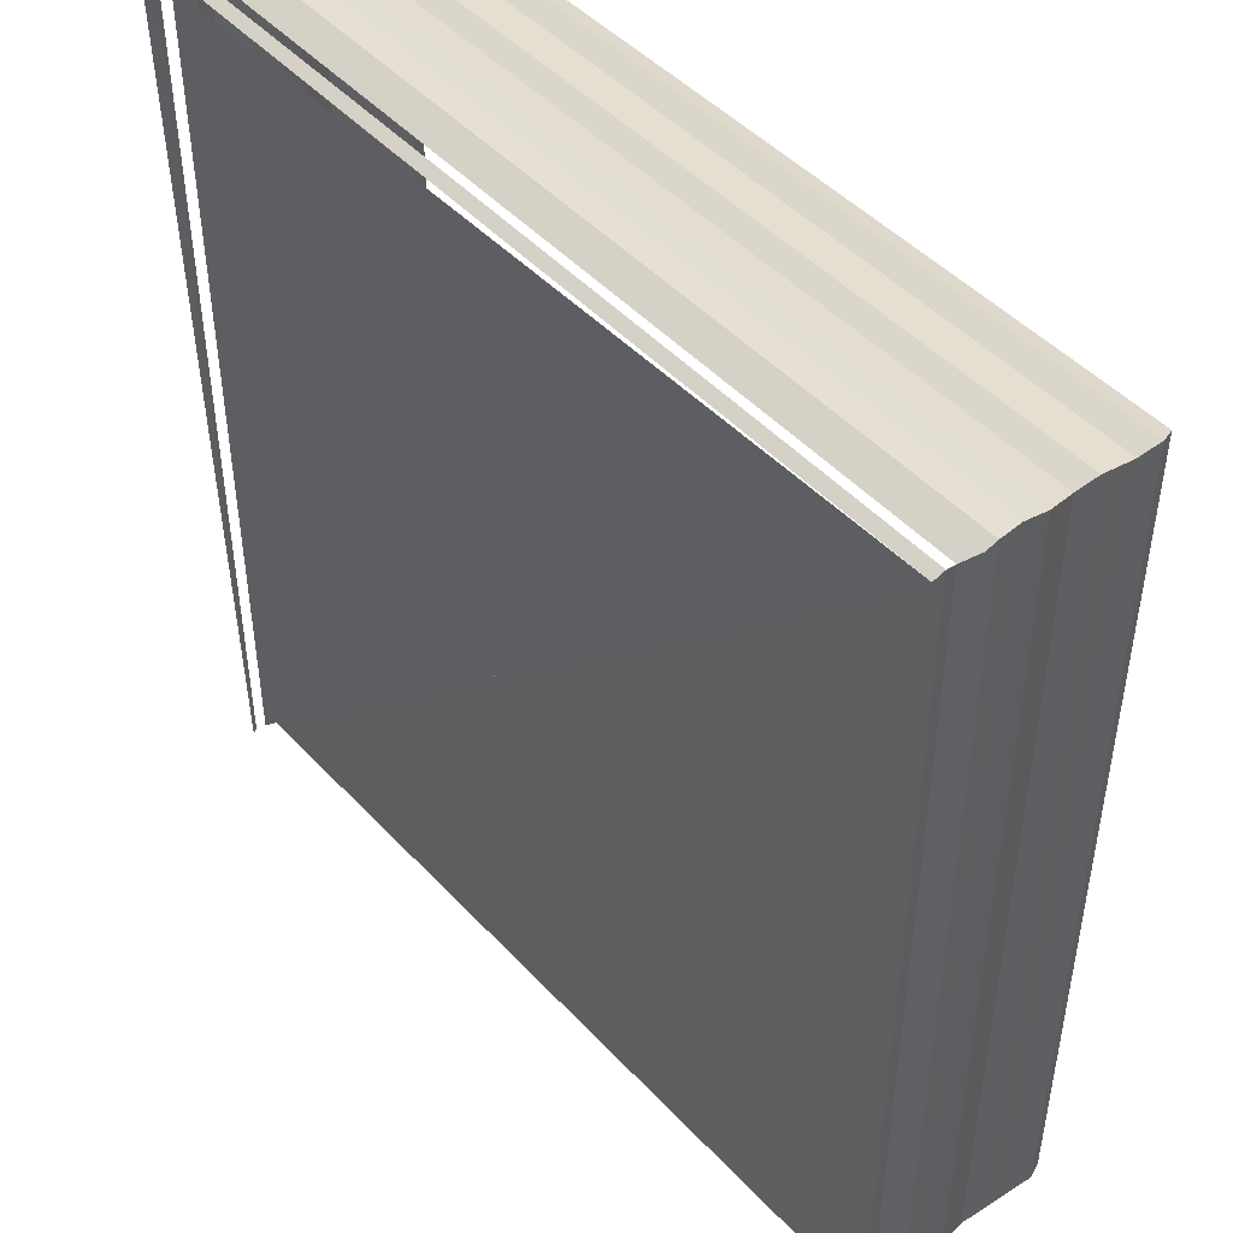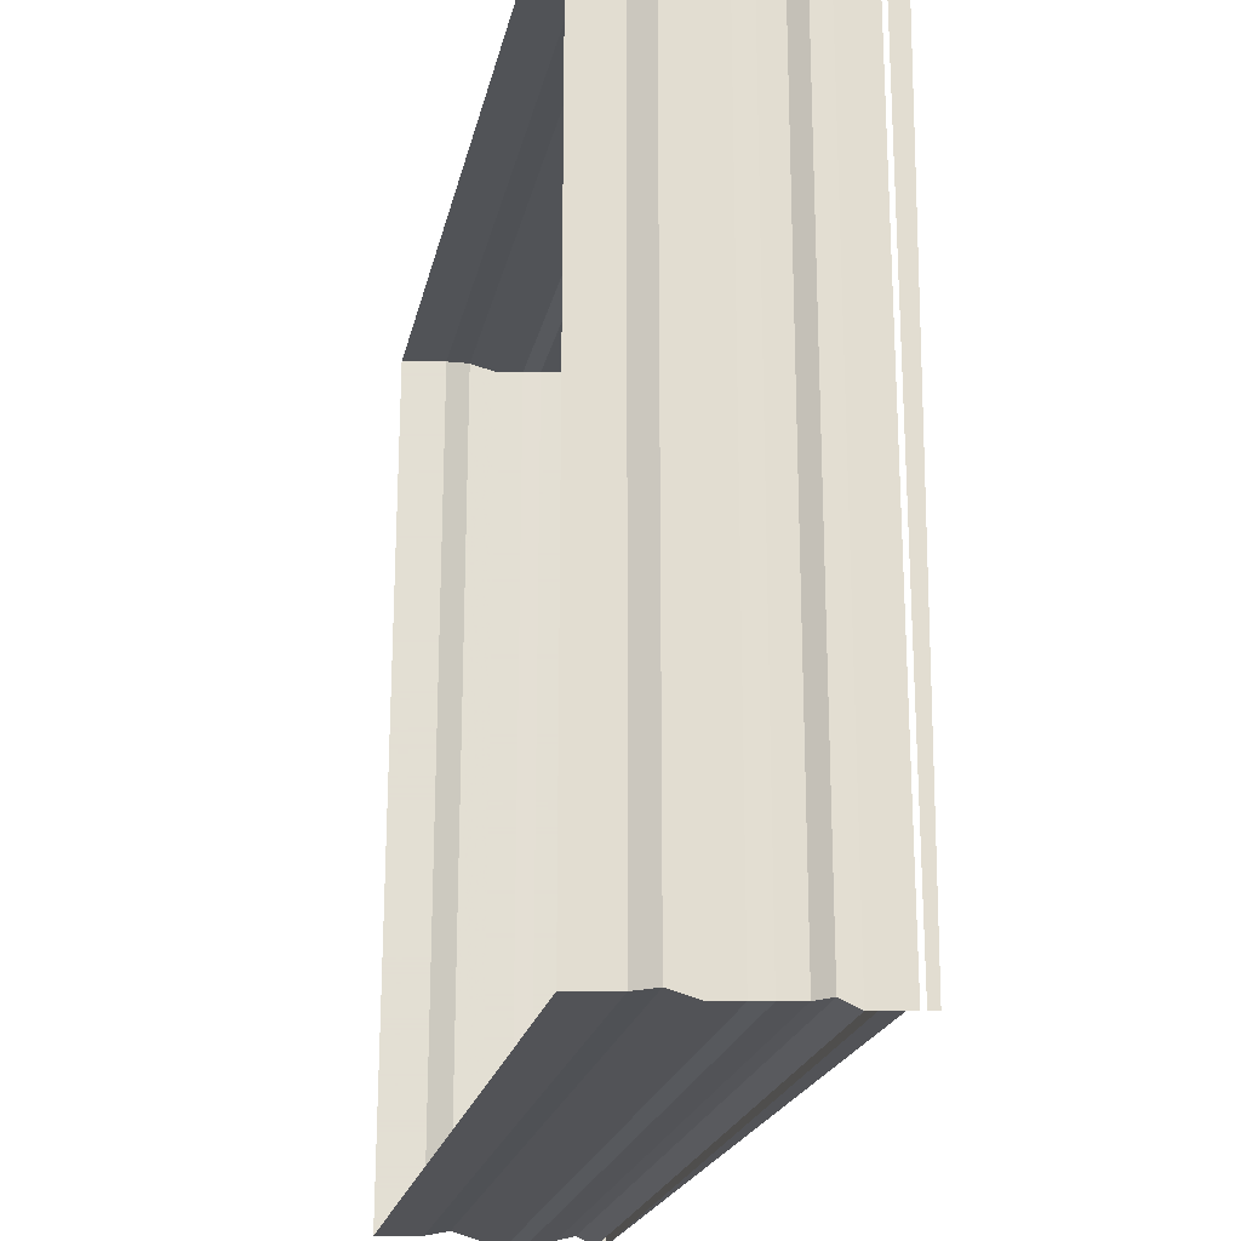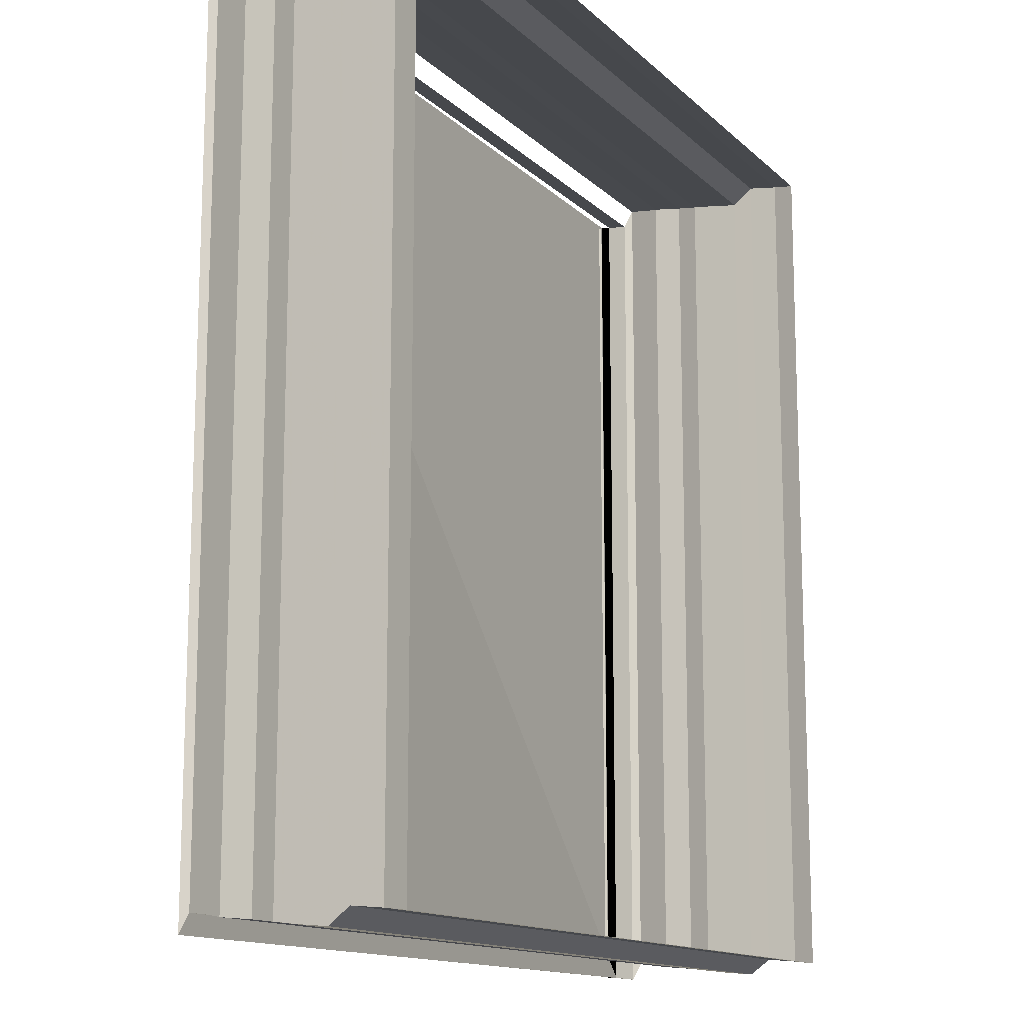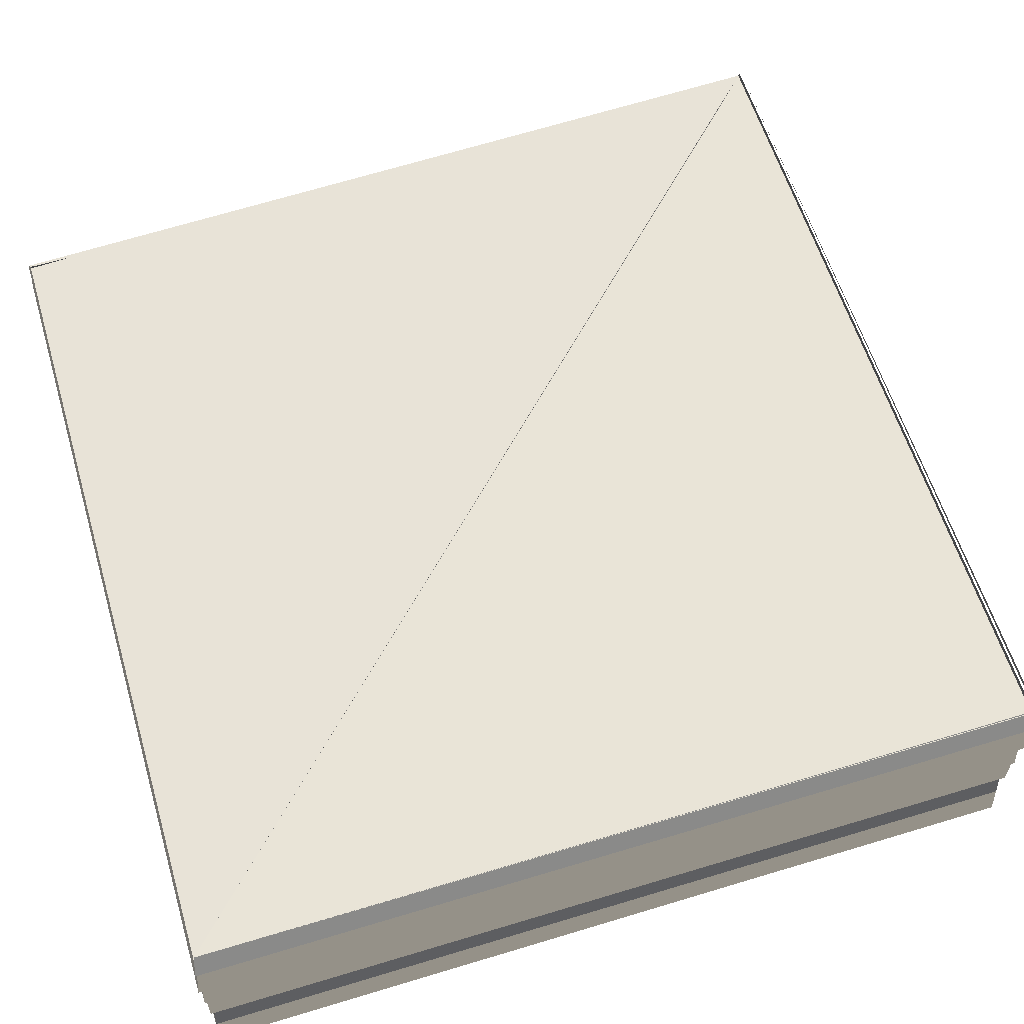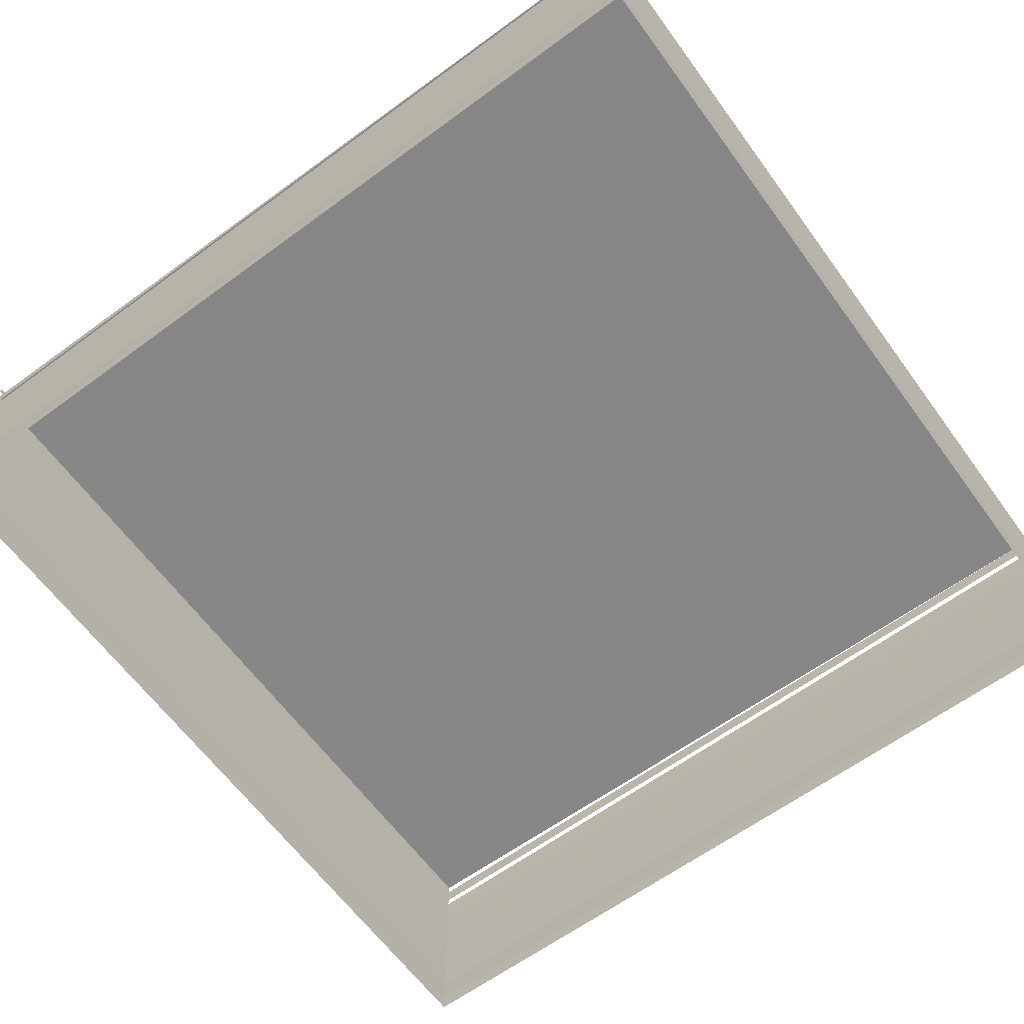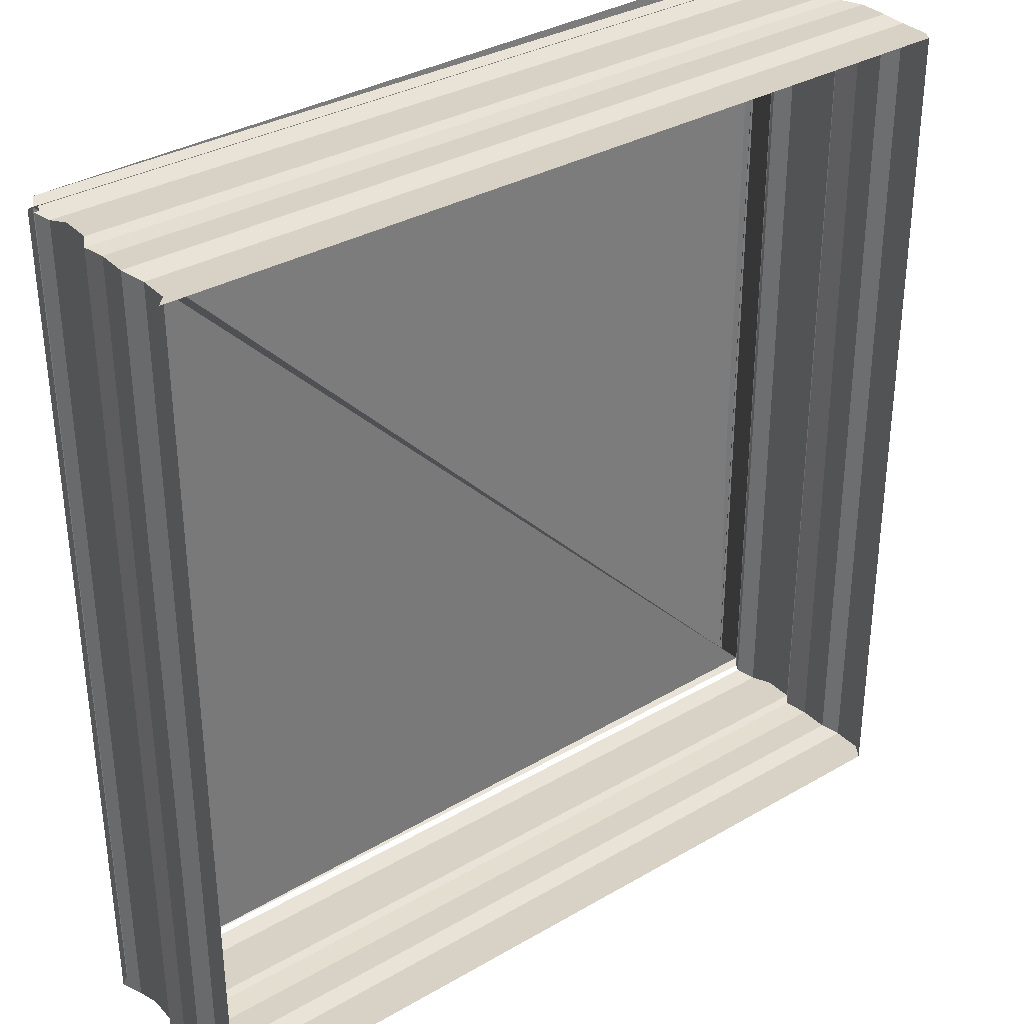
<metadata>
{"format":"obj","ext":"obj","renderer":"f3d","projection":"perspective","resolution":1024,"background":"white","views":[{"elev":45.9,"azim":51.1,"up":"+Y"},{"elev":-22.3,"azim":-102.2,"up":"+Y"},{"elev":-14.0,"azim":118.4,"up":"+Y"},{"elev":60.4,"azim":162.9,"up":"+Z"},{"elev":-63.2,"azim":36.7,"up":"+Z"},{"elev":34.2,"azim":142.0,"up":"+Y"}]}
</metadata>
<code>
o 6292
v 2230 1898 14.68
v 2230 1898 14.68
v 2230 1898 14.68
v 2230 1898 14.68
v 2230 1898 14.68
v 2230 1898 14.68
v 2230 1898 14.68
v 2230 1898 14.68
v 2230 1898 14.68
v 2230 1898 14.68
v 2230 1898 14.68
v 2230 1898 14.68
v 2230 1898 14.68
v 2230 1898 14.68
v 2230 1898 14.68
v 2230 1898 14.68
v 2230 1898 14.68
v 2230 1898 14.68
v 2230 1898 14.68
v 2230 1898 14.68
v 2230 1898 14.68
v 2230 1898 14.68
v 2230 1898 14.68
v 2230 1898 14.69
v 2230 1898 14.68
v 2230 1898 14.69
v 2230 1898 14.69
v 2230 1898 14.69
v 2230 1898 14.69
v 2230 1898 14.69
v 2230 1898 14.69
v 2230 1898 14.69
v 2230 1898 14.69
v 2230 1898 14.69
v 2230 1898 14.69
v 2230 1898 14.69
v 2230 1898 14.69
v 2230 1898 14.68
v 2230 1898 14.69
v 2230 1898 14.69
v 2230 1898 14.68
v 2230 1898 14.68
v 2230 1898 14.68
v 2230 1898 14.68
v 2230 1898 14.68
v 2230 1898 14.68
v 2230 1898 14.68
v 2230 1898 14.68
v 2230 1898 14.68
v 2230 1898 14.68
v 2230 1898 14.68
v 2230 1898 14.68
v 2230 1898 14.68
v 2230 1898 14.68
v 2230 1898 14.68
v 2230 1898 14.68
v 2230 1898 14.68
v 2230 1898 14.68
v 2230 1898 14.68
v 2230 1898 14.68
v 2230 1898 14.68
v 2230 1898 14.68
v 2230 1898 14.68
v 2230 1898 14.68
v 2230 1898 14.68
v 2230 1898 14.68
v 2230 1898 14.68
v 2230 1898 14.68
v 2230 1898 14.68
v 2230 1898 14.68
v 2230 1898 14.68
v 2230 1898 14.68
v 2230 1898 14.68
v 2230 1898 14.68
v 2230 1898 14.68
v 2230 1898 14.68
v 2230 1898 14.68
v 2230 1898 14.68
v 2230 1898 14.68
v 2230 1898 14.68
v 2230 1898 14.68
v 2230 1898 14.68
v 2230 1898 14.68
v 2230 1898 14.68
v 2230 1898 14.68
v 2230 1898 14.68
v 2230 1898 14.68
v 2230 1898 14.69
v 2230 1898 14.69
v 2230 1898 14.69
v 2230 1898 14.69
v 2230 1898 14.69
v 2230 1898 14.69
v 2230 1898 14.69
v 2230 1898 14.69
v 2230 1898 14.69
v 2230 1898 14.69
v 2230 1898 14.69
v 2230 1898 14.69
v 2230 1898 14.69
v 2230 1898 14.69
v 2230 1898 14.68
v 2230 1898 14.69
v 2230 1898 14.69
v 2230 1898 14.68
v 2230 1898 14.68
v 2230 1898 14.68
v 2230 1898 14.68
v 2230 1898 14.68
v 2230 1898 14.68
v 2230 1898 14.68
v 2230 1898 14.68
v 2230 1898 14.68
v 2230 1898 14.68
v 2230 1898 14.68
v 2230 1898 14.68
v 2230 1898 14.68
v 2230 1898 14.68
v 2230 1898 14.68
v 2230 1898 14.68
v 2230 1898 14.68
v 2230 1898 14.68
v 2230 1898 14.68
v 2230 1898 14.68
v 2230 1898 14.68
v 2230 1898 14.68
v 2230 1898 14.68
v 2230 1898 14.69
v 2230 1898 14.69
v 2230 1898 14.69
v 2230 1898 14.69
v 2230 1898 14.69
v 2230 1898 14.69
v 2230 1898 14.69
v 2230 1898 14.69
v 2230 1898 14.69
v 2230 1898 14.69
v 2230 1898 14.69
v 2230 1898 14.69
v 2230 1898 14.69
v 2230 1898 14.69
v 2230 1898 14.69
v 2230 1898 14.69
v 2230 1898 14.69
v 2230 1898 14.69
v 2230 1898 14.69
v 2230 1898 14.69
v 2230 1898 14.69
v 2230 1898 14.69
v 2230 1898 14.69
v 2230 1898 14.69
v 2230 1898 14.69
v 2230 1898 14.69
v 2230 1898 14.69
v 2230 1898 14.69
v 2230 1898 14.69
v 2230 1898 14.69
v 2230 1898 14.69
v 2230 1898 14.69
v 2230 1898 14.69
v 2230 1898 14.69
v 2230 1898 14.69
v 2230 1898 14.69
f 1 2 3
f 3 4 5
f 4 6 7
f 5 8 9
f 8 7 10
f 9 11 12
f 11 10 13
f 12 14 15
f 14 13 16
f 15 17 18
f 17 16 19
f 18 20 21
f 20 19 22
f 21 23 24
f 23 22 25
f 24 26 27
f 26 25 28
f 29 28 30
f 29 31 32
f 33 31 34
f 31 35 36
f 37 38 35
f 39 37 40
f 41 42 38
f 43 41 39
f 44 45 42
f 46 44 43
f 47 48 45
f 49 47 46
f 50 51 48
f 52 50 49
f 53 54 51
f 55 53 52
f 56 57 54
f 58 56 55
f 59 60 57
f 61 59 58
f 62 63 61
f 64 65 66
f 67 66 68
f 69 64 70
f 70 67 71
f 72 73 69
f 74 68 75
f 71 74 76
f 77 75 78
f 76 77 79
f 80 78 81
f 79 80 82
f 83 81 84
f 82 83 85
f 86 84 87
f 85 86 88
f 88 89 90
f 89 87 91
f 92 91 93
f 94 92 95
f 96 92 94
f 97 95 98
f 96 99 100
f 101 102 99
f 103 101 104
f 105 106 102
f 107 105 103
f 108 109 106
f 110 108 107
f 111 112 109
f 113 111 110
f 114 115 112
f 116 114 113
f 117 118 115
f 119 117 116
f 120 121 118
f 122 120 119
f 123 124 121
f 125 123 122
f 126 127 125
f 128 129 130
f 131 132 130
f 133 132 134
f 135 134 136
f 137 138 136
f 139 140 137
f 141 142 138
f 140 143 141
f 141 144 145
f 146 147 148
f 149 150 151
f 151 152 153
f 154 155 156
f 156 157 158
f 159 160 161
f 162 163 161

</code>
